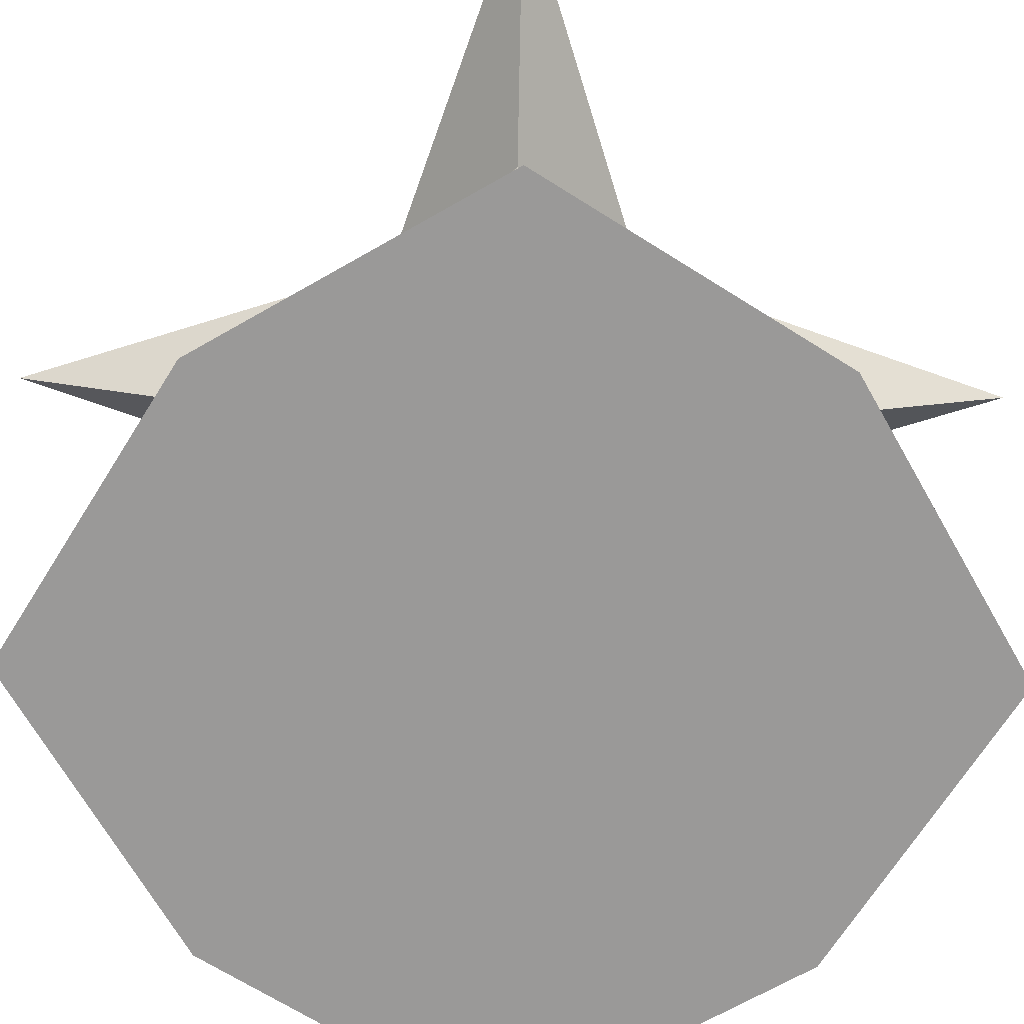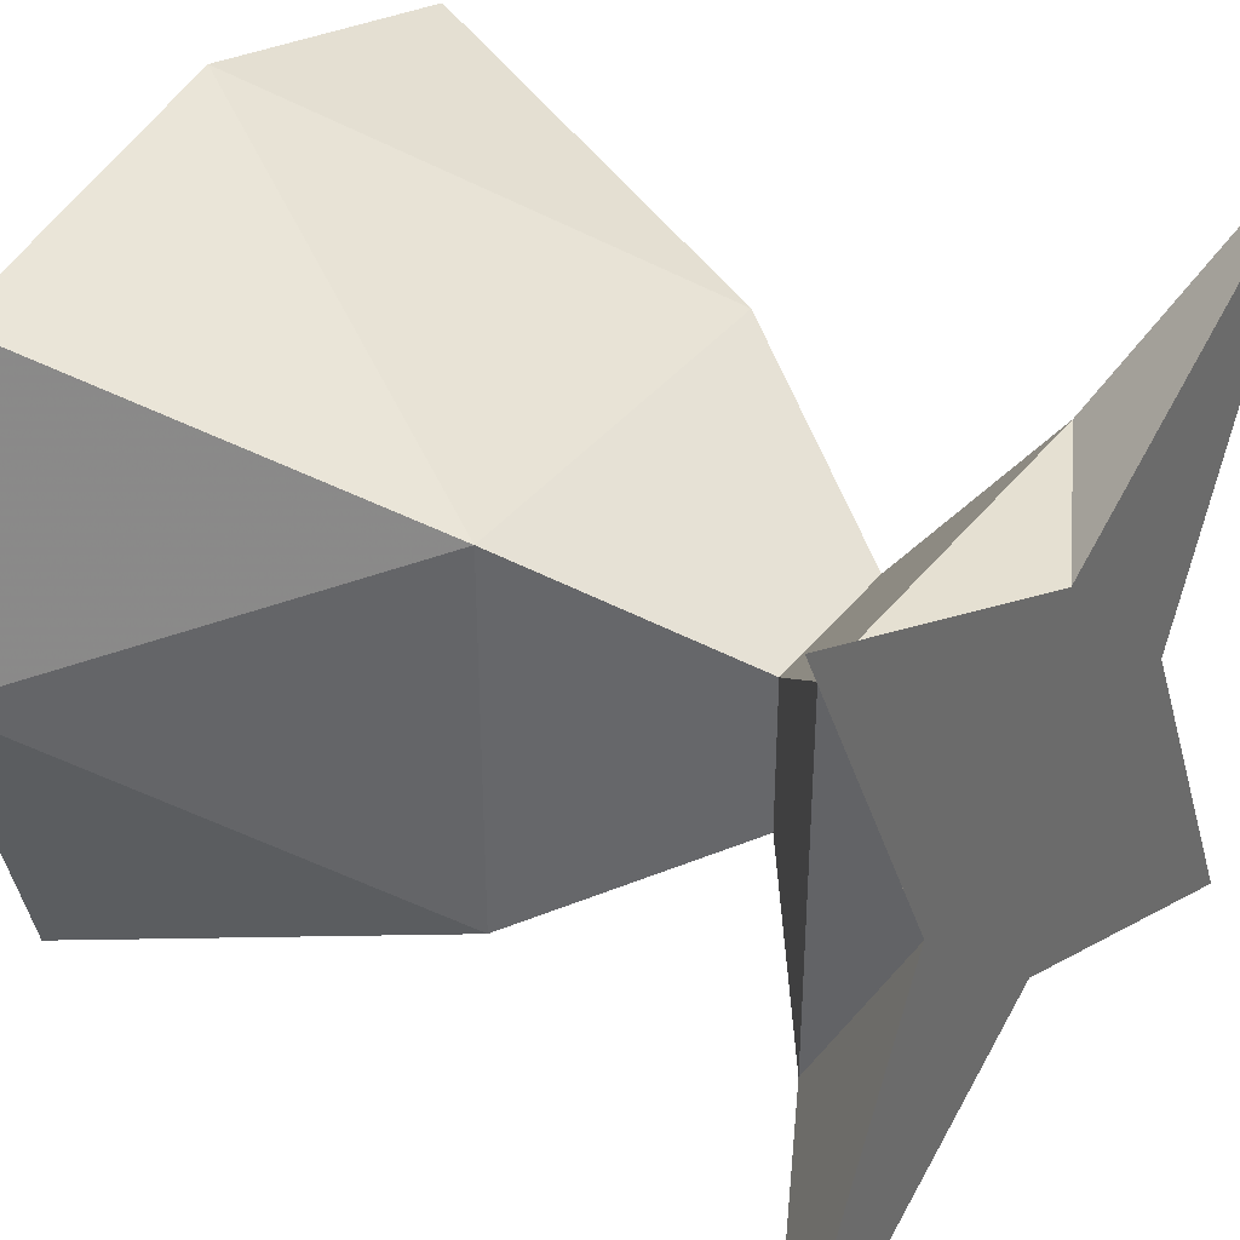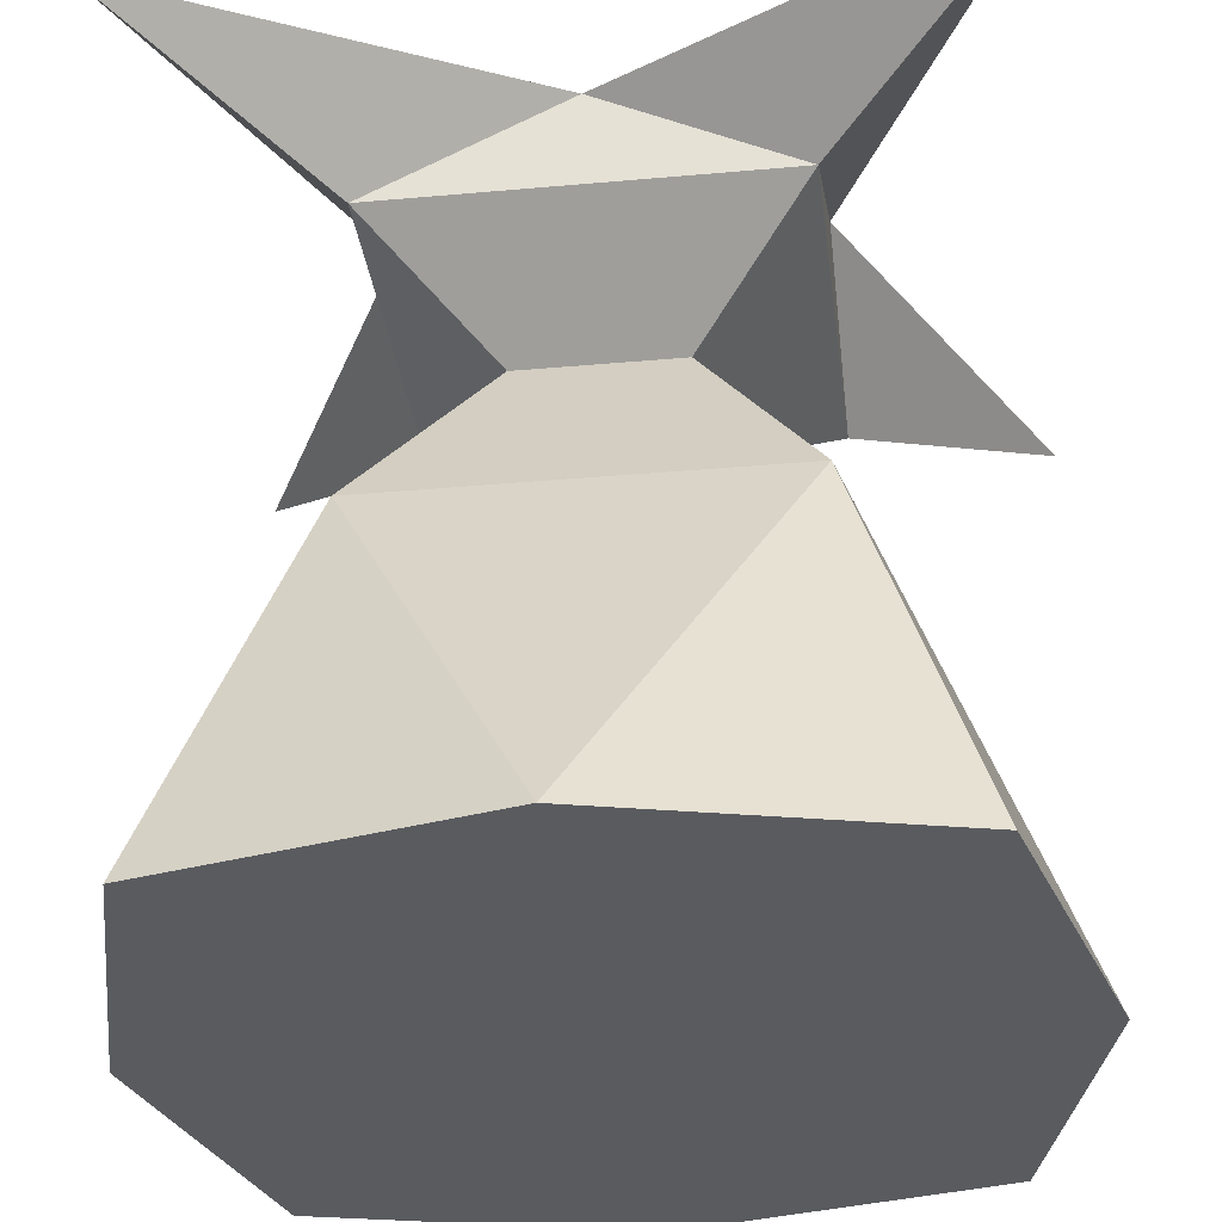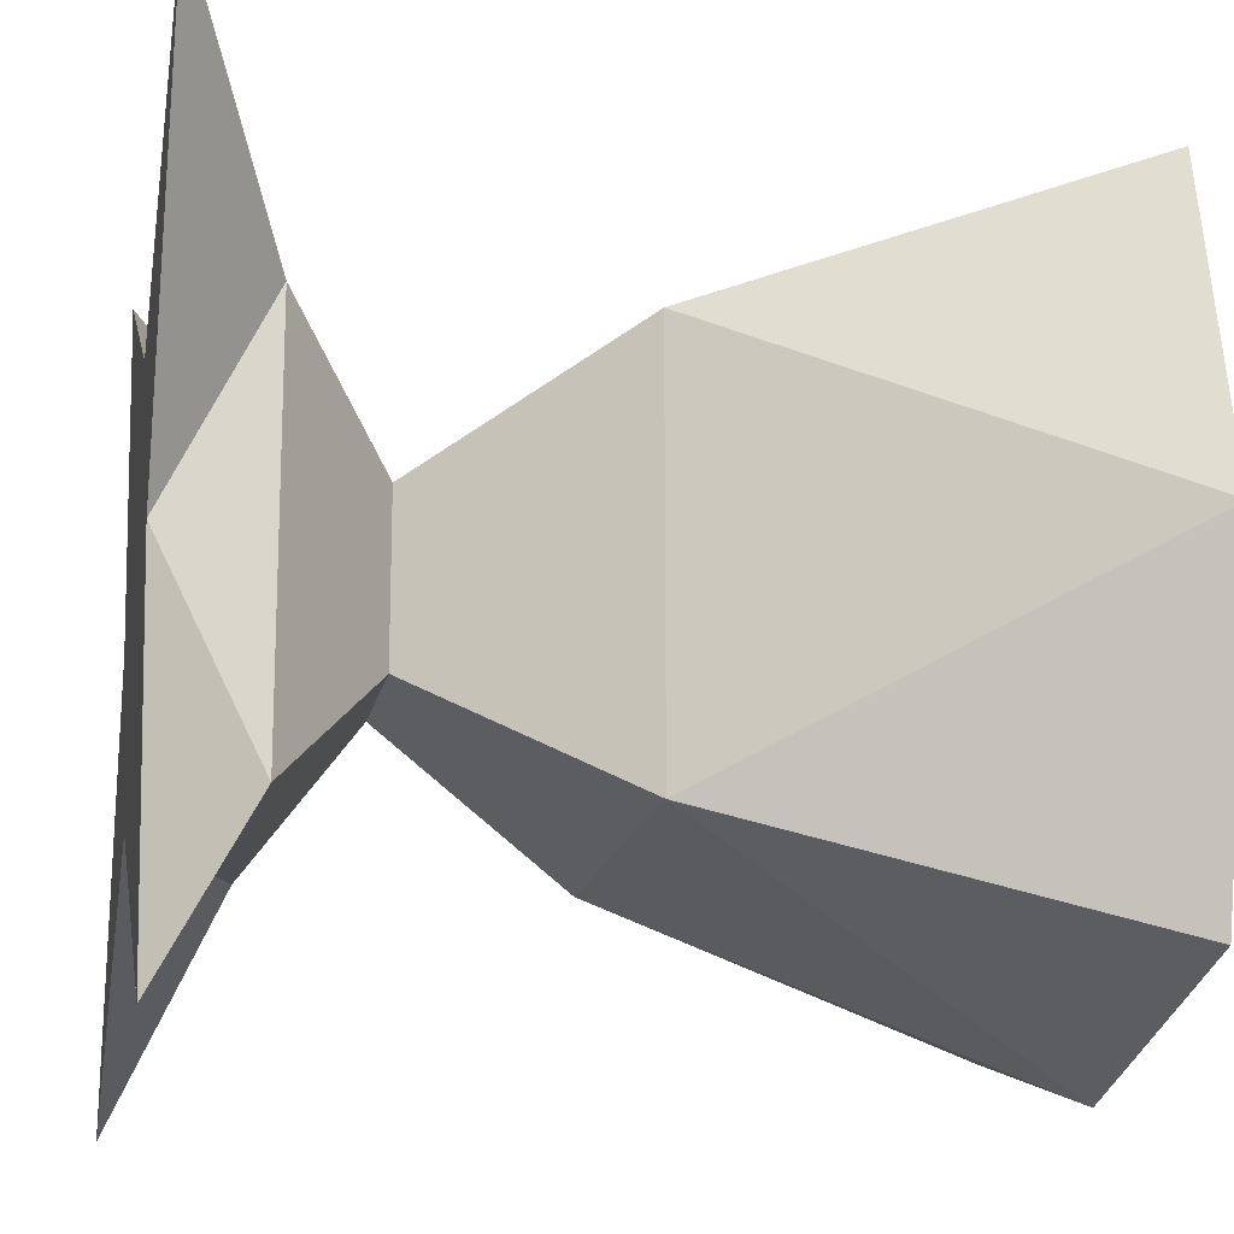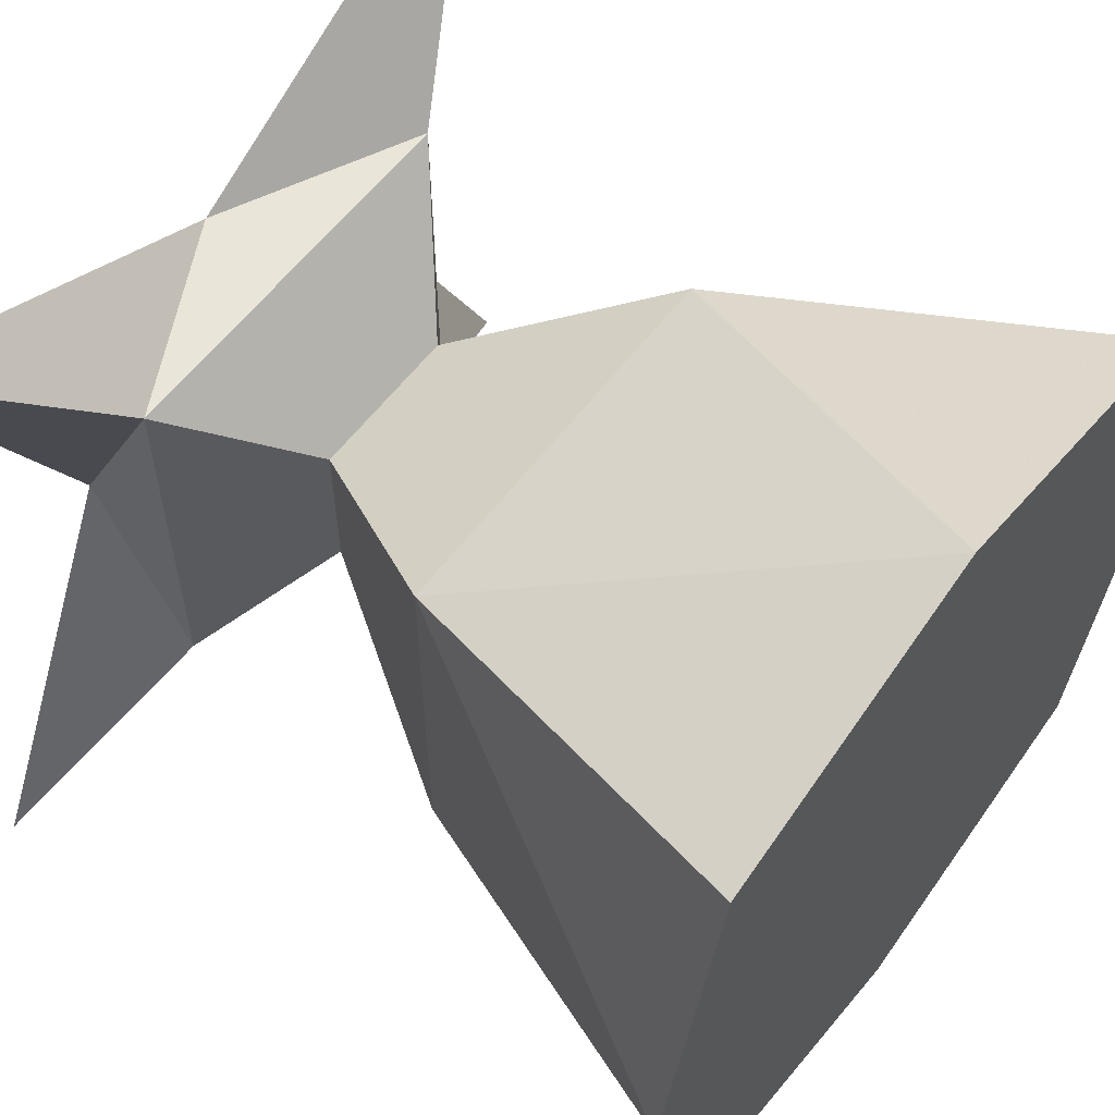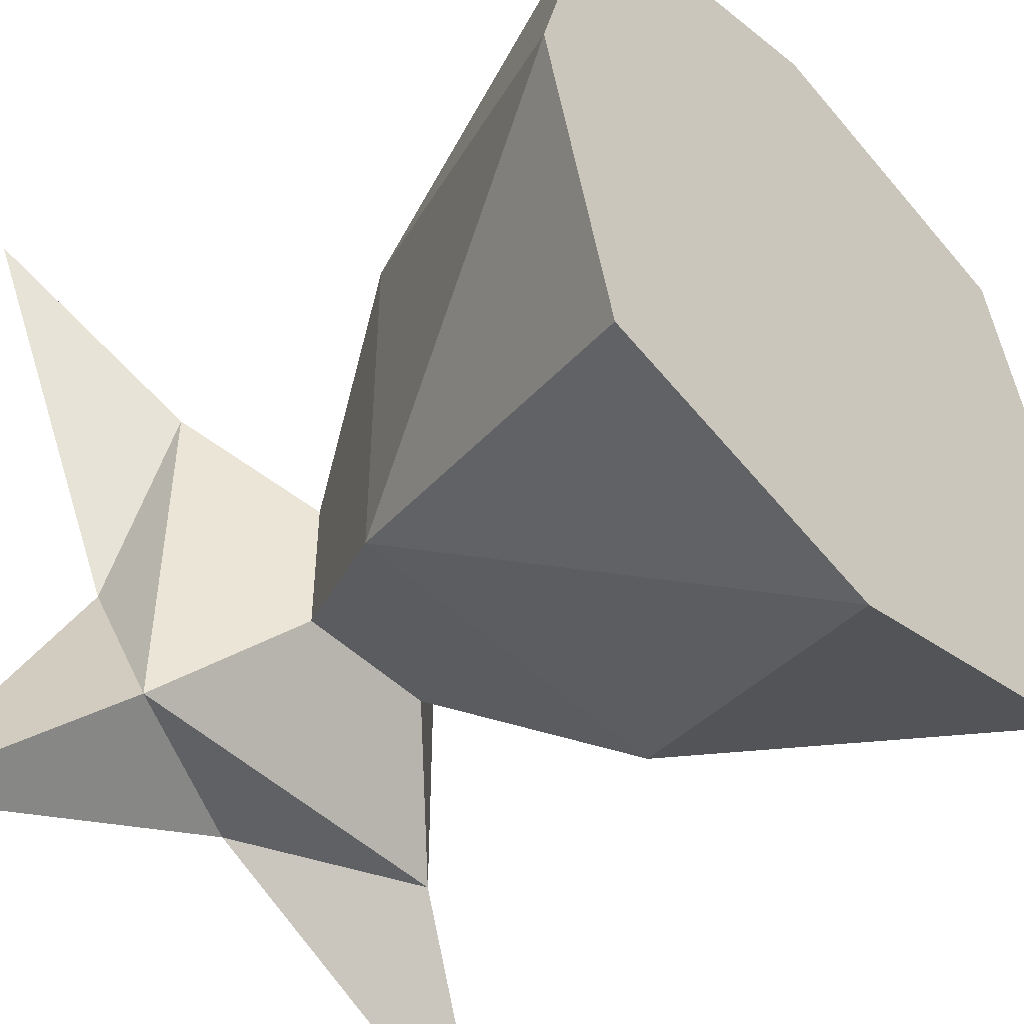
<metadata>
{"format":"obj","ext":"obj","renderer":"f3d","projection":"perspective","resolution":1024,"background":"white","views":[{"elev":-69.1,"azim":-136.2,"up":"+Y"},{"elev":37.6,"azim":123.3,"up":"+Z"},{"elev":-32.0,"azim":-82.8,"up":"+Y"},{"elev":-15.9,"azim":-100.8,"up":"+Z"},{"elev":58.6,"azim":-53.2,"up":"+Z"},{"elev":-46.9,"azim":-47.8,"up":"+Z"}]}
</metadata>
<code>
o Cube
v 0.8 -1 -0.8
v 0.8 -1 0.8
v -0.8 -1 0.8
v -0.8 -1 -0.8
v 1 1 -1
v 1 1 1
v -1 1 1
v -1 1 -1
v 1 -1 0
v 0 -1 -1
v 0.5 0 -0.5
v -0 -1 1
v 0.5 0 0.5
v -1 -1 -0
v -0.5 0 0.5
v -0.5 0 -0.5
v 0.5 1 1e-06
v 0 1 -0.5
v -1e-06 1 0.5
v -0.5 1 -0
v 0 -1 -0
v -0 1 0
v 0.5 0 0
v -0 0 0.5
v -0.5 0 -0
v 0 0 -0.5
v 0.2 0.5 -0.2
v 0.2 0.5 0.2
v -0.2 0.5 0.2
v -0.2 0.5 -0.2
v 0.2 0.5 0
v -0 0.5 0.2
v -0.2 0.5 -0
v 0 0.5 -0.2
v 0.5 0.75 -0.5
v 0.5 0.75 0.5
v -0.5 0.75 0.5
v -0.5 0.75 -0.5
v 0.5 0.75 0
v -0 0.75 0.5
v -0.5 0.75 -0
v 0 0.75 -0.5
f 42 34 30
f 42 30 38
f 18 42 38
f 18 38 8
f 35 27 42
f 27 34 42
f 5 35 18
f 35 42 18
f 41 20 38
f 20 8 38
f 33 41 30
f 41 38 30
f 37 7 20
f 37 20 41
f 29 37 41
f 29 41 33
f 40 19 37
f 19 7 37
f 32 40 29
f 40 37 29
f 36 6 19
f 36 19 40
f 28 36 40
f 28 40 32
f 39 17 36
f 17 6 36
f 31 39 28
f 39 36 28
f 35 5 17
f 35 17 39
f 27 35 39
f 27 39 31
f 34 26 30
f 26 16 30
f 27 11 26
f 27 26 34
f 25 33 30
f 25 30 16
f 15 29 25
f 29 33 25
f 24 32 29
f 24 29 15
f 13 28 24
f 28 32 24
f 23 31 28
f 23 28 13
f 11 27 23
f 27 31 23
f 26 10 16
f 10 4 16
f 11 1 10
f 11 10 26
f 14 25 16
f 14 16 4
f 3 15 14
f 15 25 14
f 12 24 15
f 12 15 3
f 2 13 12
f 13 24 12
f 9 23 13
f 9 13 2
f 1 11 9
f 11 23 9
f 17 22 19
f 17 19 6
f 22 20 19
f 20 7 19
f 5 18 17
f 18 22 17
f 18 8 20
f 18 20 22
f 10 21 4
f 21 14 4
f 21 12 3
f 21 3 14
f 1 9 21
f 1 21 10
f 9 2 21
f 2 12 21

</code>
